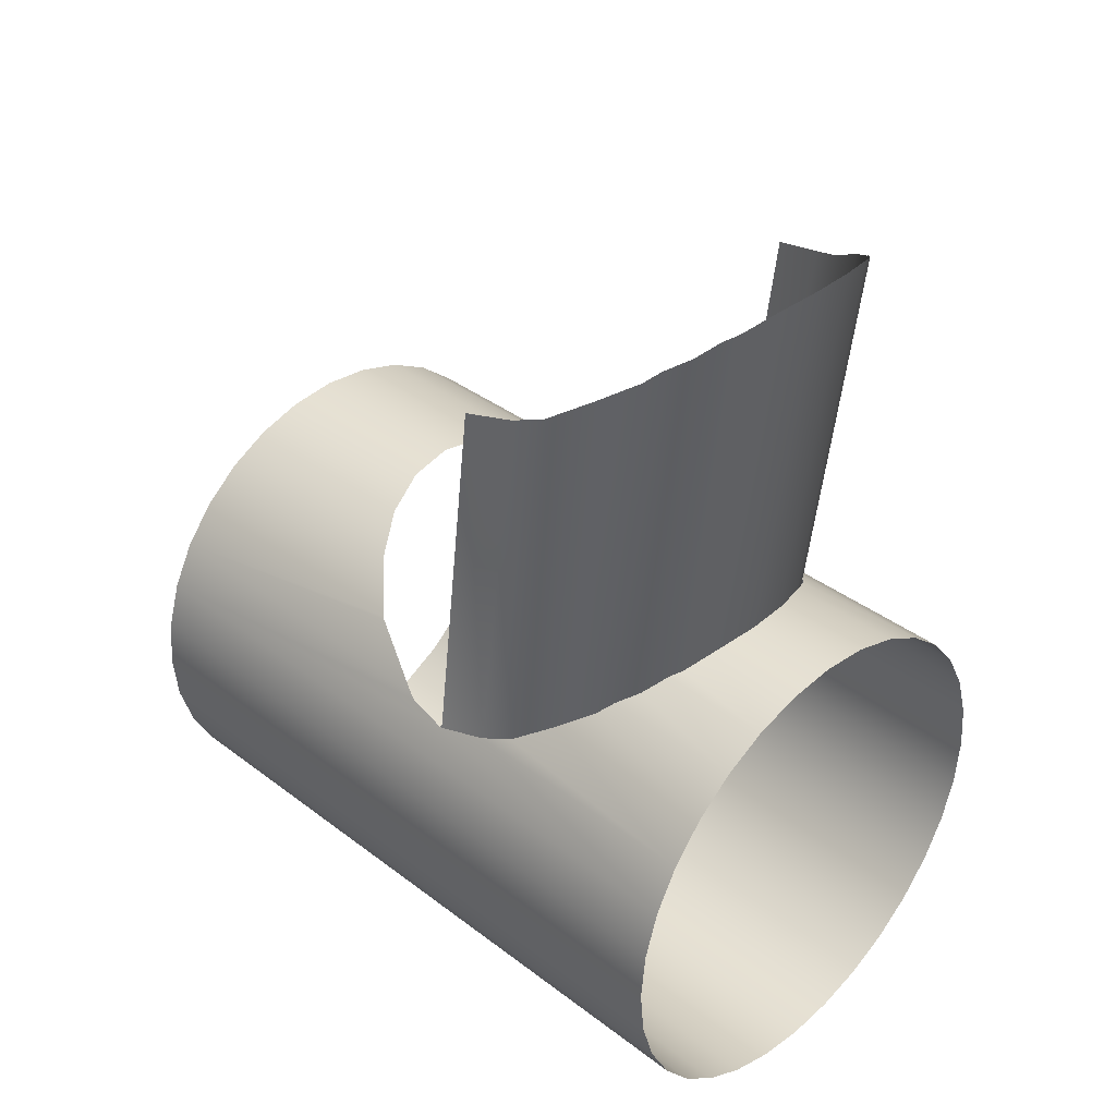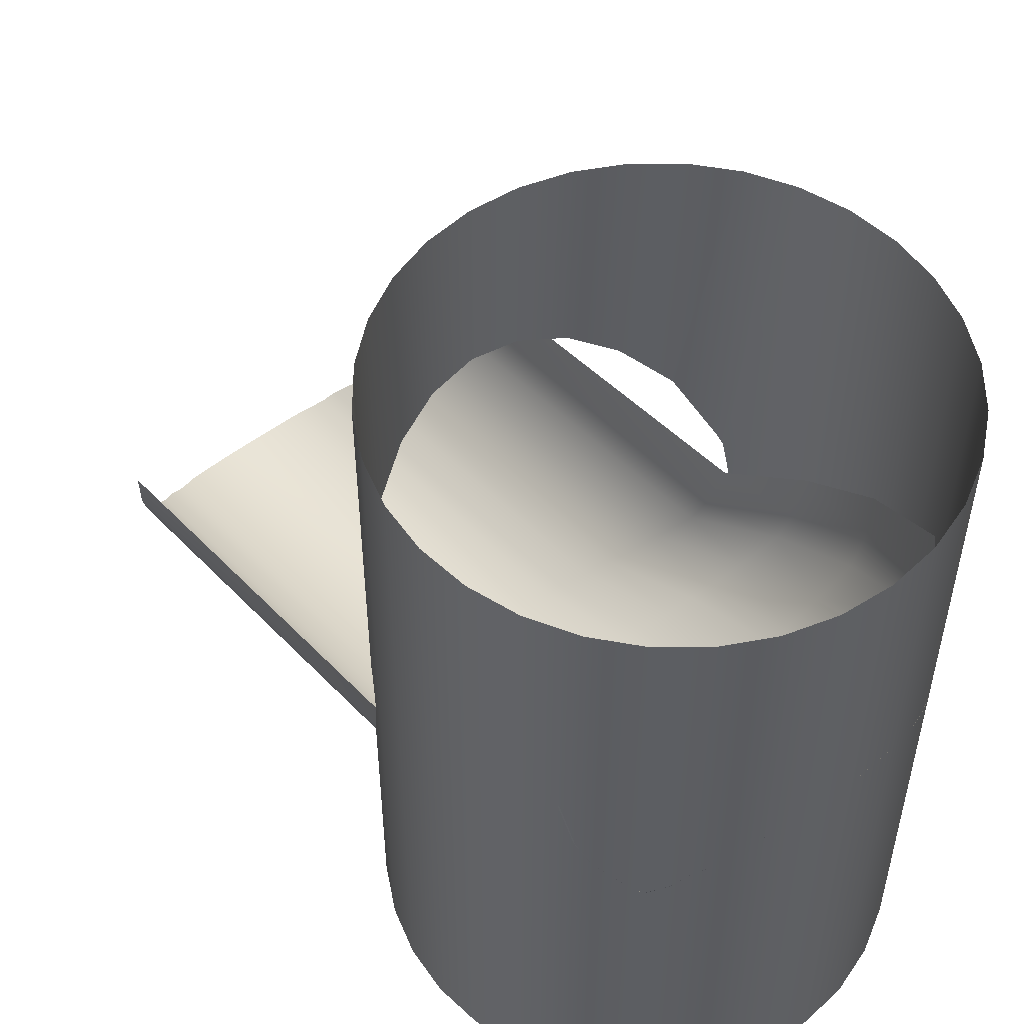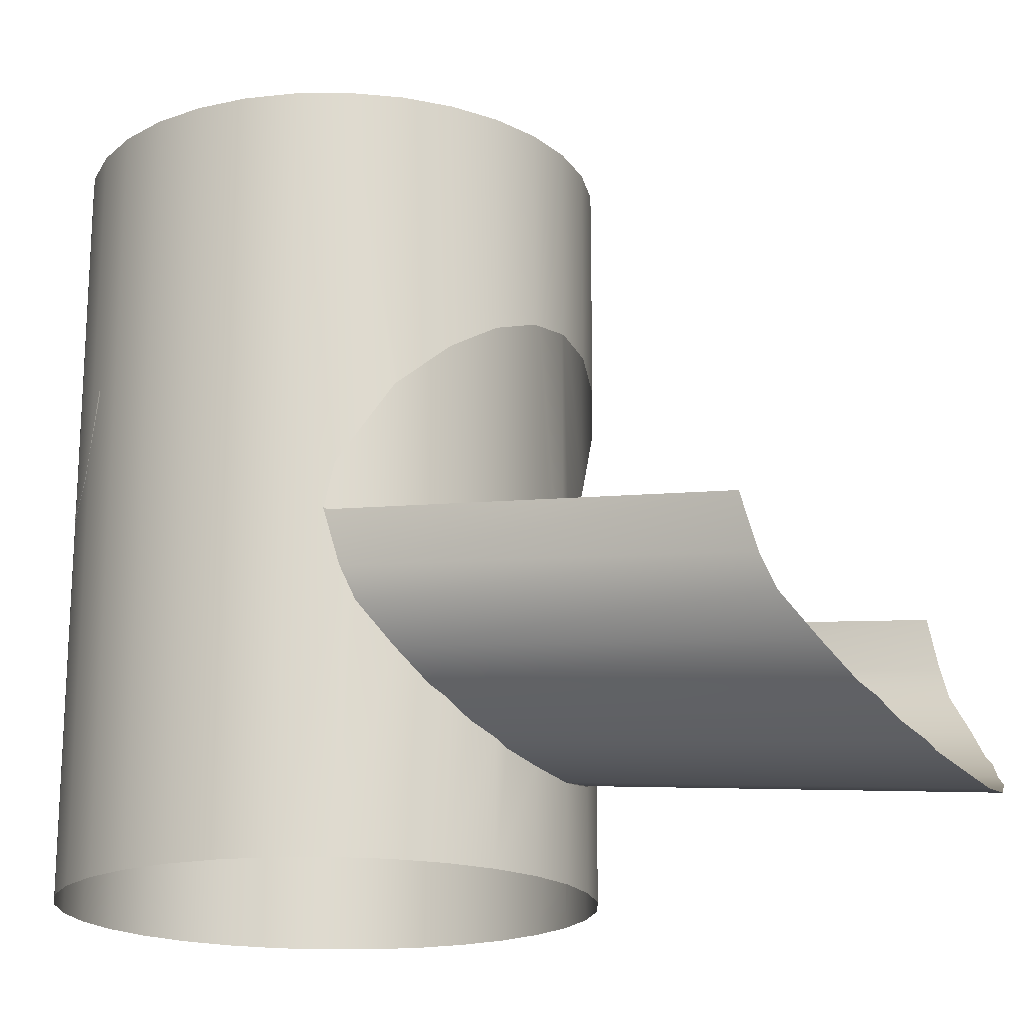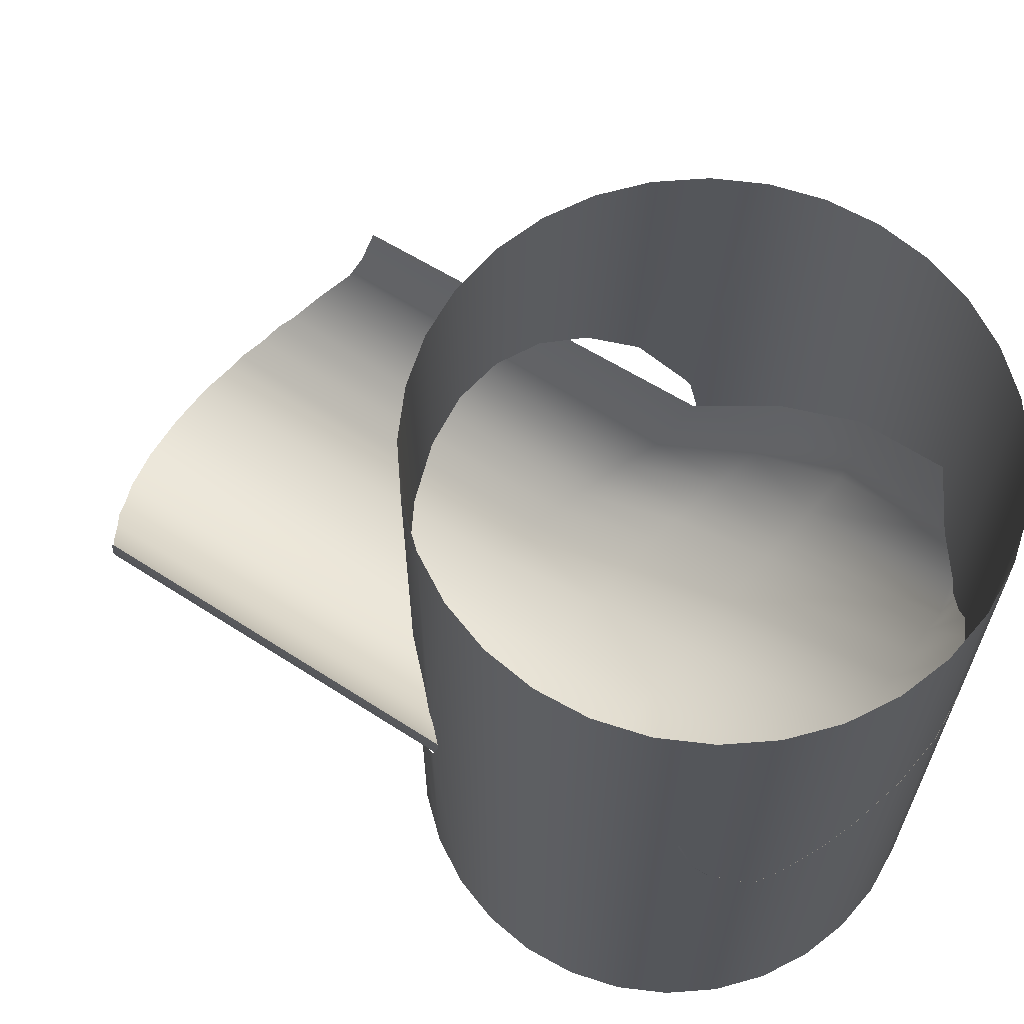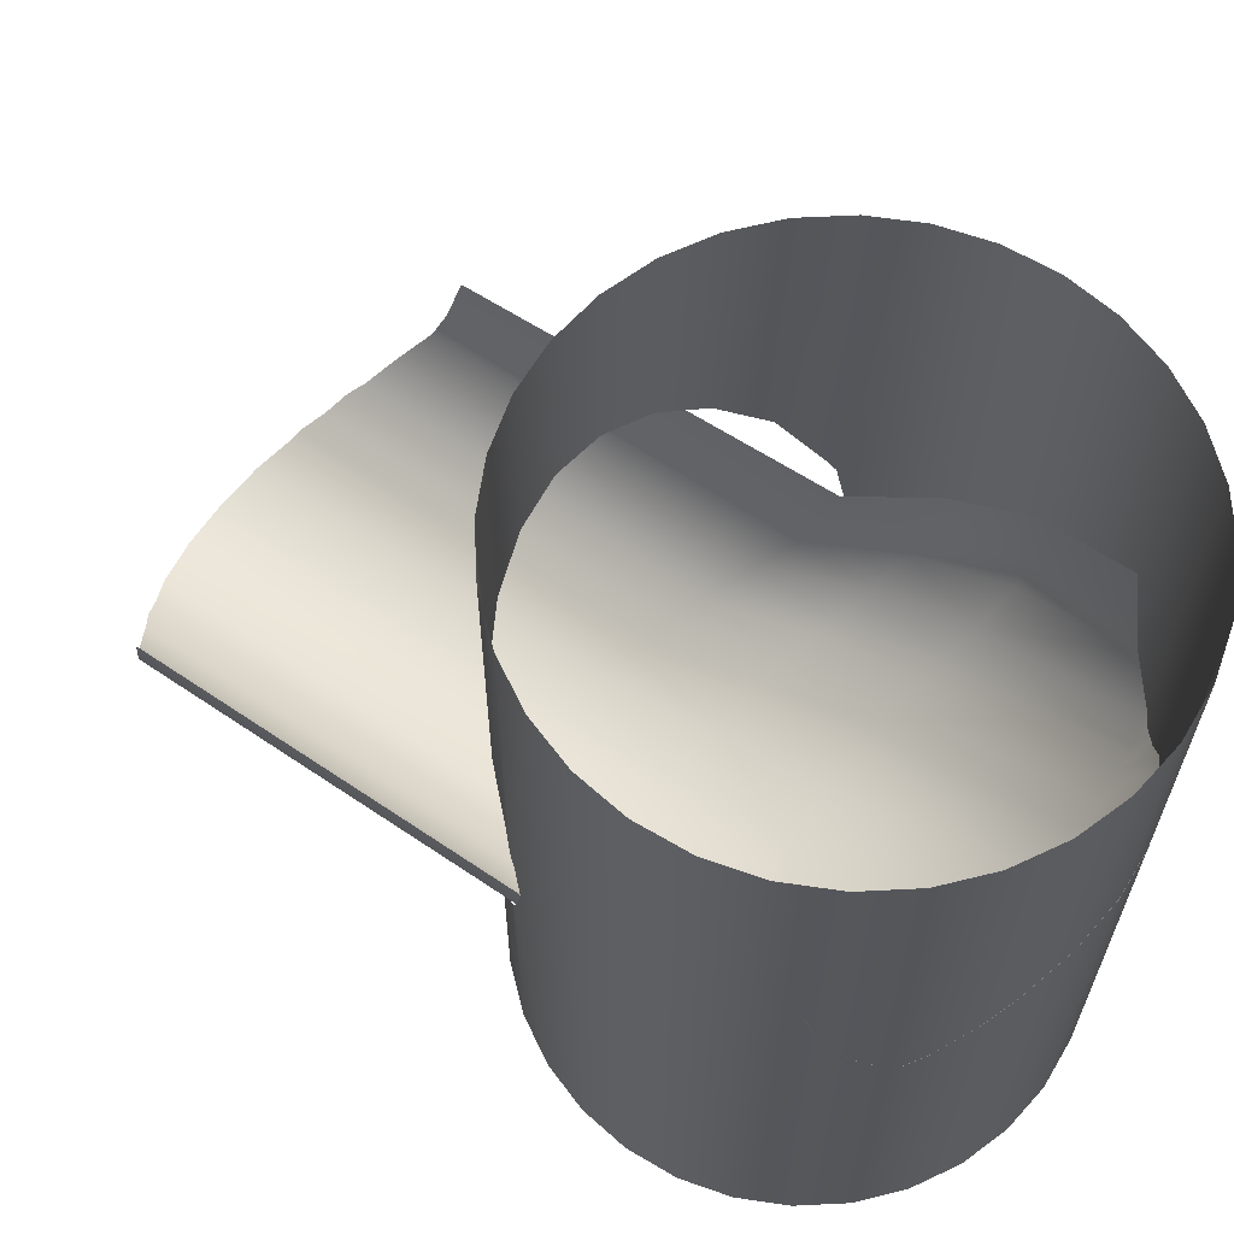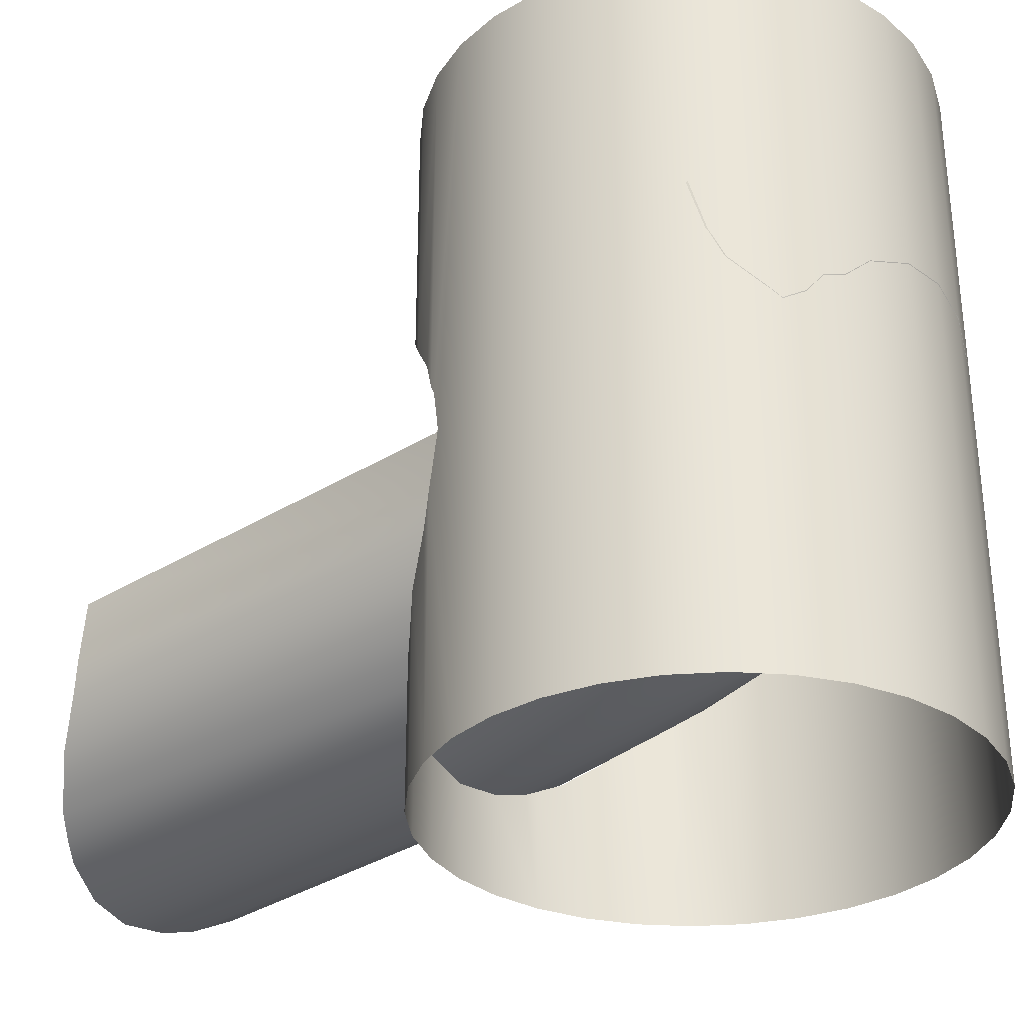
<metadata>
{"format":"obj","ext":"obj","renderer":"f3d","projection":"perspective","resolution":1024,"background":"white","views":[{"elev":36.9,"azim":134.4,"up":"+Y"},{"elev":52.2,"azim":-39.5,"up":"+Z"},{"elev":-18.4,"azim":118.9,"up":"+Z"},{"elev":64.5,"azim":-55.0,"up":"+Z"},{"elev":63.6,"azim":-53.5,"up":"+Z"},{"elev":-31.0,"azim":-56.1,"up":"+Z"}]}
</metadata>
<code>
o out.001
v 0 1.164 -1.646
v 0 1.164 1.646
v 0.227 1.141 -1.646
v 0.227 1.141 1.646
v 0.4453 1.075 -1.646
v 0.4453 1.075 1.646
v 0.6465 0.9675 -1.646
v 0.6465 0.9675 1.646
v 0.8228 0.8228 -1.646
v 0.8228 0.8228 1.646
v 0.9675 0.6465 -1.646
v 0.9675 0.6465 1.646
v 1.075 0.4453 -1.646
v 1.075 0.4453 1.646
v 1.141 0.227 -1.646
v 1.141 0.227 1.646
v 1.164 0 -1.646
v 1.164 0 1.646
v 1.141 -0.227 -1.646
v 1.141 -0.227 1.646
v 1.075 -0.4453 -1.646
v 1.075 -0.4453 1.646
v 0.9675 -0.6465 -1.646
v 0.9675 -0.6465 1.646
v 0.8228 -0.8228 -1.646
v 0.8228 -0.8228 1.646
v 0.6465 -0.9675 -1.646
v 0.6465 -0.9675 1.646
v 0.4453 -1.075 -1.646
v 0.4453 -1.075 1.646
v 0.227 -1.141 -1.646
v 0.227 -1.141 1.646
v -0 -1.164 -1.646
v -0 -1.164 1.646
v -0.227 -1.141 -1.646
v -0.227 -1.141 1.646
v -0.4453 -1.075 -1.646
v -0.4453 -1.075 1.646
v -0.6465 -0.9675 -1.646
v -0.6465 -0.9675 1.646
v -0.8228 -0.8228 -1.646
v -0.8228 -0.8228 1.646
v -0.9675 -0.6465 -1.646
v -0.9675 -0.6465 1.646
v -1.075 -0.4453 -1.646
v -1.075 -0.4453 1.646
v -1.141 -0.227 -1.646
v -1.141 -0.227 1.646
v -1.164 1e-06 -1.646
v -1.164 1e-06 1.646
v -1.141 0.227 -1.646
v -1.141 0.227 1.646
v -1.075 0.4453 -1.646
v -1.075 0.4453 1.646
v -0.9675 0.6465 -1.646
v -0.9675 0.6465 1.646
v -0.8228 0.8228 -1.646
v -0.8228 0.8228 1.646
v -0.6465 0.9675 -1.646
v -0.6465 0.9675 1.646
v -0.4453 1.075 -1.646
v -0.4453 1.075 1.646
v -0.227 1.141 -1.646
v -0.227 1.141 1.646
v -0.6465 0.9675 0.5331
v -0.6465 0.9675 -0.9807
v 0.227 1.141 0.7473
v 0.227 1.141 -1.195
v -0.9675 0.6465 0.01516
v -0.9675 0.6465 -0.4627
v 0.4453 1.075 0.6666
v 0.4453 1.075 -1.114
v -0.8228 0.8228 0.3424
v -0.8228 0.8228 -0.7899
v 0.6465 0.9675 0.5331
v 0.6465 0.9675 -0.9807
v 0 1.164 -1.224
v 0 1.164 0.7762
v 0.8228 0.8228 0.3424
v 0.8228 0.8228 -0.7899
v -0.4453 1.075 0.6666
v -0.4453 1.075 -1.114
v 0.9675 0.6465 0.01515
v 0.9675 0.6465 -0.4627
v -0.227 1.141 0.7473
v -0.227 1.141 -1.195
v -0.9239 0.6996 -0.6065
v -0.9239 0.6996 0.1589
v -0.5556 1.016 -1.055
v 0.5556 1.016 -1.055
v 0.8315 0.8122 0.3318
v 0.9239 0.6996 -0.6065
v -1 0.5856 -0.2238
v -0.9808 0.6216 -0.02868
v -0.7071 0.9177 -0.9309
v 0.3827 1.094 -1.148
v 0.7071 0.9177 -0.9309
v 0.9808 0.6216 -0.02868
v 1 0.5856 -0.2238
v 0.002427 1.168 -1.221
v 0.704 0.9266 -0.9299
v -0.6991 0.9266 -0.9299
v -0.9142 0.7133 -0.608
v -0.6389 0.9755 -0.9794
v -0.9897 0.6033 -0.2292
v 0.9623 0.6618 -0.4656
v -0.4393 1.081 -1.112
v -0.5488 1.023 -1.053
v 0.2276 1.146 -1.192
v -0.9574 0.6618 -0.4656
v 0.9945 0.6033 -0.2292
v 0.6438 0.9755 -0.9794
v 0.5536 1.023 -1.053
v 0.4442 1.081 -1.112
v -0.8139 0.8338 -0.79
v 0.3821 1.099 -1.145
v 0.8187 0.8338 -0.79
v 0.919 0.7133 -0.608
v -0.2228 1.146 -1.192
v -0.7414 0.001028 -0.6549
v 0.2603 0.1007 -0.912
v -1.11 -0.1458 -0.06345
v 0.5107 0.06244 -0.8149
v -0.9436 -0.07825 -0.429
v 0.7414 0.001027 -0.6549
v -0 0.1132 -0.9464
v 0.9436 -0.07825 -0.429
v -0.5107 0.06245 -0.8149
v 1.11 -0.1458 -0.06344
v -0.2603 0.1007 -0.912
v -1.06 -0.1393 -0.2166
v -0.6372 0.0244 -0.7408
v 0.6372 0.0244 -0.7408
v 1.06 -0.1393 -0.2166
v -1.147 -0.1304 0.1826
v -0.811 -0.0311 -0.5922
v 0.4389 0.07026 -0.8526
v 0.811 -0.0311 -0.5922
v 1.147 -0.1304 0.1826
v -0.6465 -0.8314 -0.2137
v 0.227 -0.7898 -0.4864
v 0.4453 -0.8062 -0.3833
v 0.6465 -0.8314 -0.2137
v 0 -0.7852 -0.5227
v -0.4453 -0.8062 -0.3833
v -0.227 -0.7898 -0.4864
v -0.5556 -0.8272 -0.3027
v 0.5556 -0.8272 -0.3027
v -0.7071 -0.8492 -0.1456
v 0.3827 -0.8067 -0.4218
v 0.7071 -0.8492 -0.1456
v -0.8228 -0.8246 0.00358
v 0.5556 -1.018 0.149
v -1 -0.5886 0.5008
v 0.7071 -0.9195 0.02125
v 0.227 -1.143 0.3502
v -0.5556 -1.018 0.149
v 0.7842 -0.8562 -0.03256
v 1 -0.5886 0.5008
v -0.7842 -0.8562 -0.03256
v 0 -1.165 0.3782
v -0.4453 -1.076 0.2578
v -0.9675 -0.6487 0.2659
v -0.7071 -0.9195 0.02125
v 0.9239 -0.7018 0.1368
v 0.9675 -0.6472 0.265
v 0.3827 -1.095 0.2631
v -0.9239 -0.7018 0.1368
v -0.6465 -0.9691 0.1128
v 0.6465 -0.9687 0.1118
v 0.8228 -0.8238 0.003106
v -0.227 -1.143 0.3503
v 0.4453 -1.076 0.2574
v -0.9206 0.3723 -0.6095
v -0.7912 0.4433 -0.7616
v -0.254 0.621 -1.053
v 1.034 0.2802 -0.4115
v 0.9206 0.3723 -0.6095
v 0.4282 0.5821 -1
v 0.4983 0.5687 -0.9646
v 0.6217 0.5202 -0.898
v 0.7234 0.4843 -0.8178
v 1.119 0.2276 -0.02057
v -1.083 0.2503 -0.2631
v 0.254 0.621 -1.053
v -0.6217 0.5202 -0.898
v -0.4983 0.5687 -0.9646
v 1.083 0.2503 -0.2631
v -1.119 0.2276 -0.02057
v -0.7233 0.4843 -0.8178
v -1.034 0.2802 -0.4115
v 0.7912 0.4433 -0.7616
v -0 0.6384 -1.085
v 0.002427 2.974 -1.438
v 0.704 2.733 -1.147
v -0.6991 2.733 -1.147
v -0.9142 2.519 -0.8249
v -0.6389 2.782 -1.196
v -0.9897 2.409 -0.4461
v 0.9623 2.468 -0.6825
v -0.4393 2.887 -1.329
v -0.5488 2.829 -1.27
v 0.2276 2.952 -1.409
v -0.9574 2.468 -0.6825
v 0.9945 2.409 -0.4461
v 0.6438 2.782 -1.196
v 0.5536 2.829 -1.27
v 0.4442 2.887 -1.329
v -0.8139 2.64 -1.007
v 0.3821 2.906 -1.362
v 0.8187 2.64 -1.007
v 0.919 2.519 -0.8249
v -0.2228 2.952 -1.409
f 3 77 1
f 5 96 68
f 7 90 72
f 9 97 76
f 11 92 80
f 65 58 73
f 67 6 4
f 75 10 8
f 78 4 2
f 71 8 6
f 25 24 23
f 27 26 25
f 29 28 27
f 31 30 29
f 33 32 31
f 35 34 33
f 37 36 35
f 39 38 37
f 41 40 39
f 43 42 41
f 45 44 43
f 19 18 17
f 21 20 19
f 23 22 21
f 91 12 79
f 99 14 98
f 87 55 74
f 95 57 66
f 89 59 82
f 61 86 82
f 63 77 86
f 53 52 51
f 93 94 54
f 85 62 81
f 17 16 15
f 47 46 45
f 49 48 47
f 51 50 49
f 56 69 88
f 81 60 65
f 15 14 13
f 184 105 189
f 192 117 101
f 185 116 109
f 175 115 174
f 191 110 184
f 176 126 193
f 187 108 186
f 174 136 175
f 130 144 126
f 137 180 179
f 133 182 181
f 121 179 185
f 186 128 187
f 123 181 180
f 190 132 186
f 138 178 192
f 184 131 191
f 175 120 190
f 125 192 182
f 134 188 177
f 129 183 188
f 122 168 131
f 152 160 149
f 142 133 123
f 132 145 128
f 162 146 145
f 165 129 134
f 120 147 132
f 127 177 178
f 172 144 146
f 150 123 137
f 141 137 121
f 189 122 184
f 144 156 141
f 151 171 127
f 191 124 174
f 143 138 125
f 136 140 120
f 148 125 133
f 126 185 193
f 143 155 151
f 164 140 149
f 153 143 148
f 142 153 148
f 157 145 147
f 187 130 176
f 140 157 147
f 193 119 176
f 167 142 150
f 141 167 150
f 151 155 158
f 164 149 160
f 190 102 175
f 180 113 114
f 178 118 117
f 144 121 126
f 182 101 112
f 176 107 187
f 168 124 131
f 128 146 130
f 179 114 116
f 135 163 122
f 166 139 129
f 177 106 118
f 186 104 190
f 181 112 113
f 174 103 191
f 188 111 106
f 127 165 134
f 193 109 100
f 78 64 85
f 103 204 110
f 115 197 103
f 104 196 102
f 110 199 105
f 116 208 210
f 112 195 206
f 100 203 194
f 109 210 203
f 107 202 108
f 102 209 115
f 114 207 208
f 118 200 212
f 101 211 195
f 119 201 107
f 113 206 207
f 100 213 119
f 108 198 104
f 106 205 200
f 117 212 211
f 3 68 77
f 68 3 5
f 5 72 96
f 72 5 7
f 7 76 90
f 76 7 9
f 9 80 97
f 80 9 11
f 11 84 92
f 65 60 58
f 67 71 6
f 75 79 10
f 78 67 4
f 71 75 8
f 25 26 24
f 27 28 26
f 29 30 28
f 31 32 30
f 33 34 32
f 35 36 34
f 37 38 36
f 39 40 38
f 41 42 40
f 43 44 42
f 45 46 44
f 19 20 18
f 21 22 20
f 23 24 22
f 91 83 12
f 12 10 79
f 99 84 13
f 84 11 13
f 13 14 99
f 14 12 83
f 14 83 98
f 70 55 87
f 55 57 74
f 74 57 95
f 57 59 66
f 66 59 89
f 59 61 82
f 61 63 86
f 63 1 77
f 53 54 52
f 54 53 93
f 53 55 70
f 93 53 70
f 94 69 54
f 69 56 54
f 85 64 62
f 17 18 16
f 47 48 46
f 49 50 48
f 51 52 50
f 88 73 56
f 73 58 56
f 81 62 60
f 15 16 14
f 184 110 105
f 192 178 117
f 185 179 116
f 175 102 115
f 191 103 110
f 176 130 126
f 187 107 108
f 174 124 136
f 130 146 144
f 137 123 180
f 133 125 182
f 121 137 179
f 186 132 128
f 123 133 181
f 190 120 132
f 138 127 178
f 184 122 131
f 175 136 120
f 125 138 192
f 134 129 188
f 129 139 183
f 122 163 168
f 136 124 149
f 124 152 149
f 142 148 133
f 132 147 145
f 162 172 146
f 165 166 129
f 120 140 147
f 127 134 177
f 172 161 144
f 150 142 123
f 141 150 137
f 189 135 122
f 144 161 156
f 127 138 151
f 151 158 171
f 191 131 124
f 143 151 138
f 136 149 140
f 148 143 125
f 126 121 185
f 143 170 155
f 164 169 140
f 153 170 143
f 142 173 153
f 157 162 145
f 187 128 130
f 140 169 157
f 193 100 119
f 167 173 142
f 141 156 167
f 190 104 102
f 180 181 113
f 178 177 118
f 144 141 121
f 182 192 101
f 176 119 107
f 168 152 124
f 128 145 146
f 179 180 114
f 135 154 163
f 166 159 139
f 177 188 106
f 186 108 104
f 181 182 112
f 174 115 103
f 188 183 111
f 127 171 165
f 193 185 109
f 78 2 64
f 103 197 204
f 115 209 197
f 104 198 196
f 110 204 199
f 116 114 208
f 112 101 195
f 100 109 203
f 109 116 210
f 107 201 202
f 102 196 209
f 114 113 207
f 118 106 200
f 101 117 211
f 119 213 201
f 113 112 206
f 100 194 213
f 108 202 198
f 106 111 205
f 117 118 212

</code>
